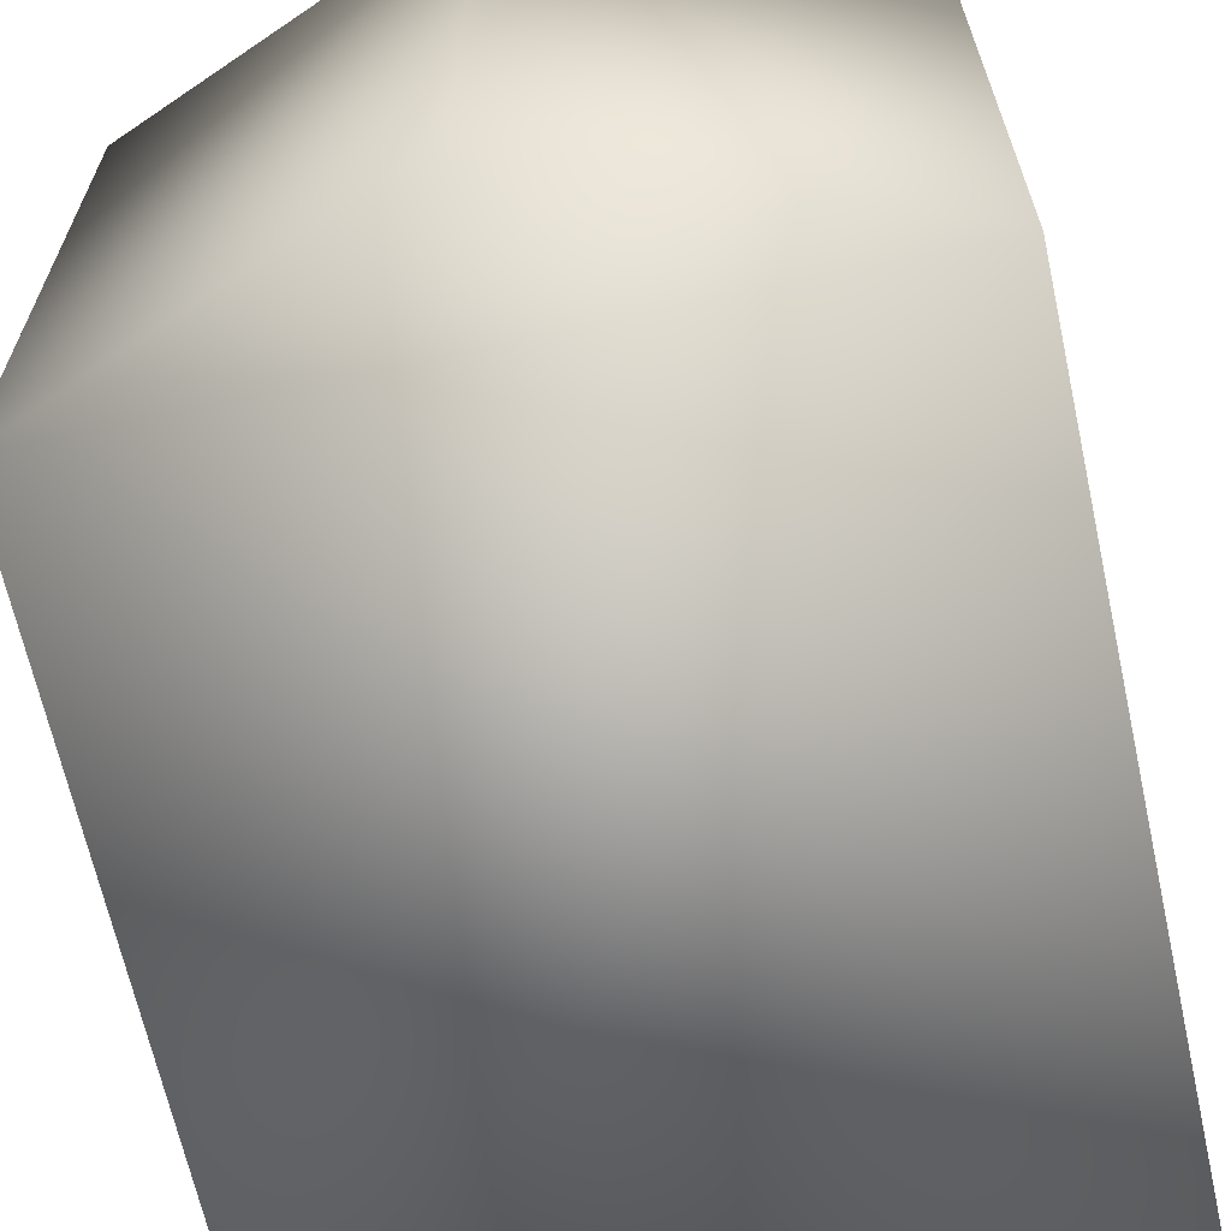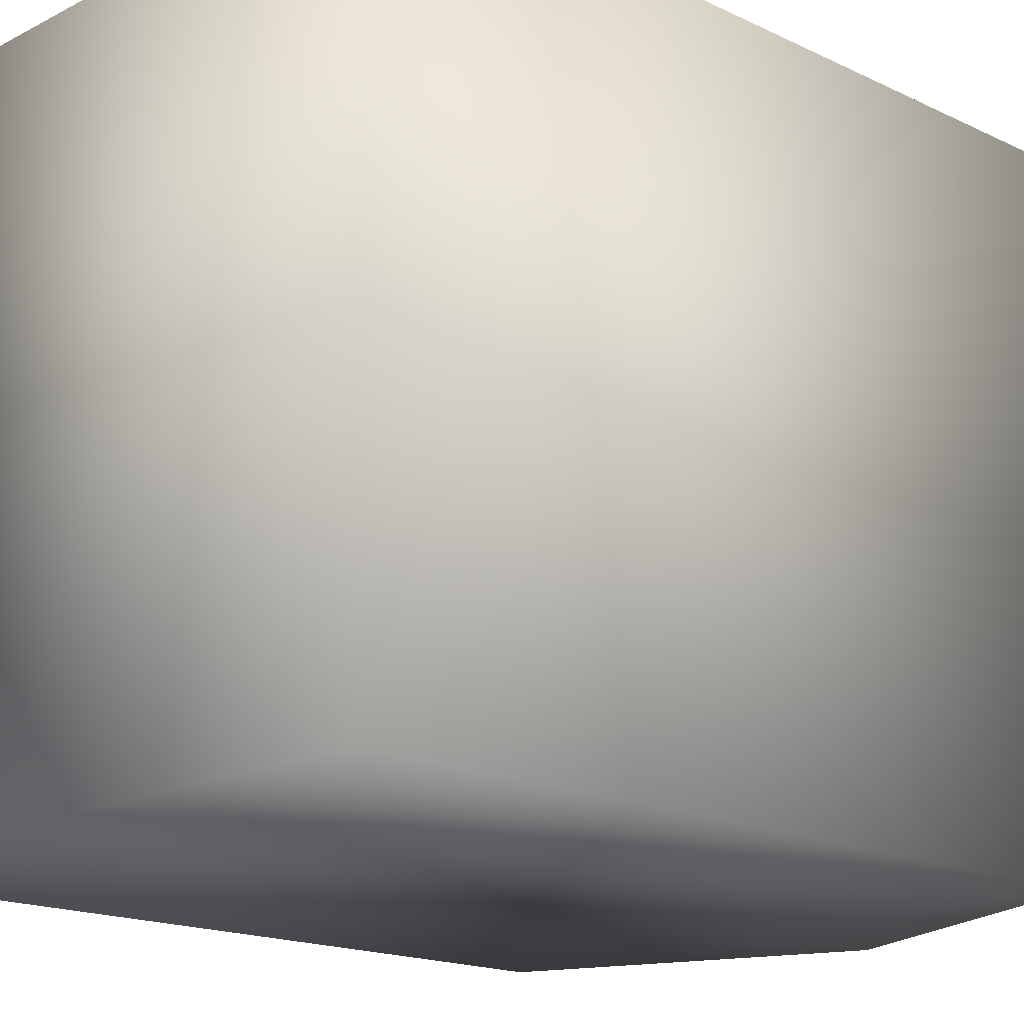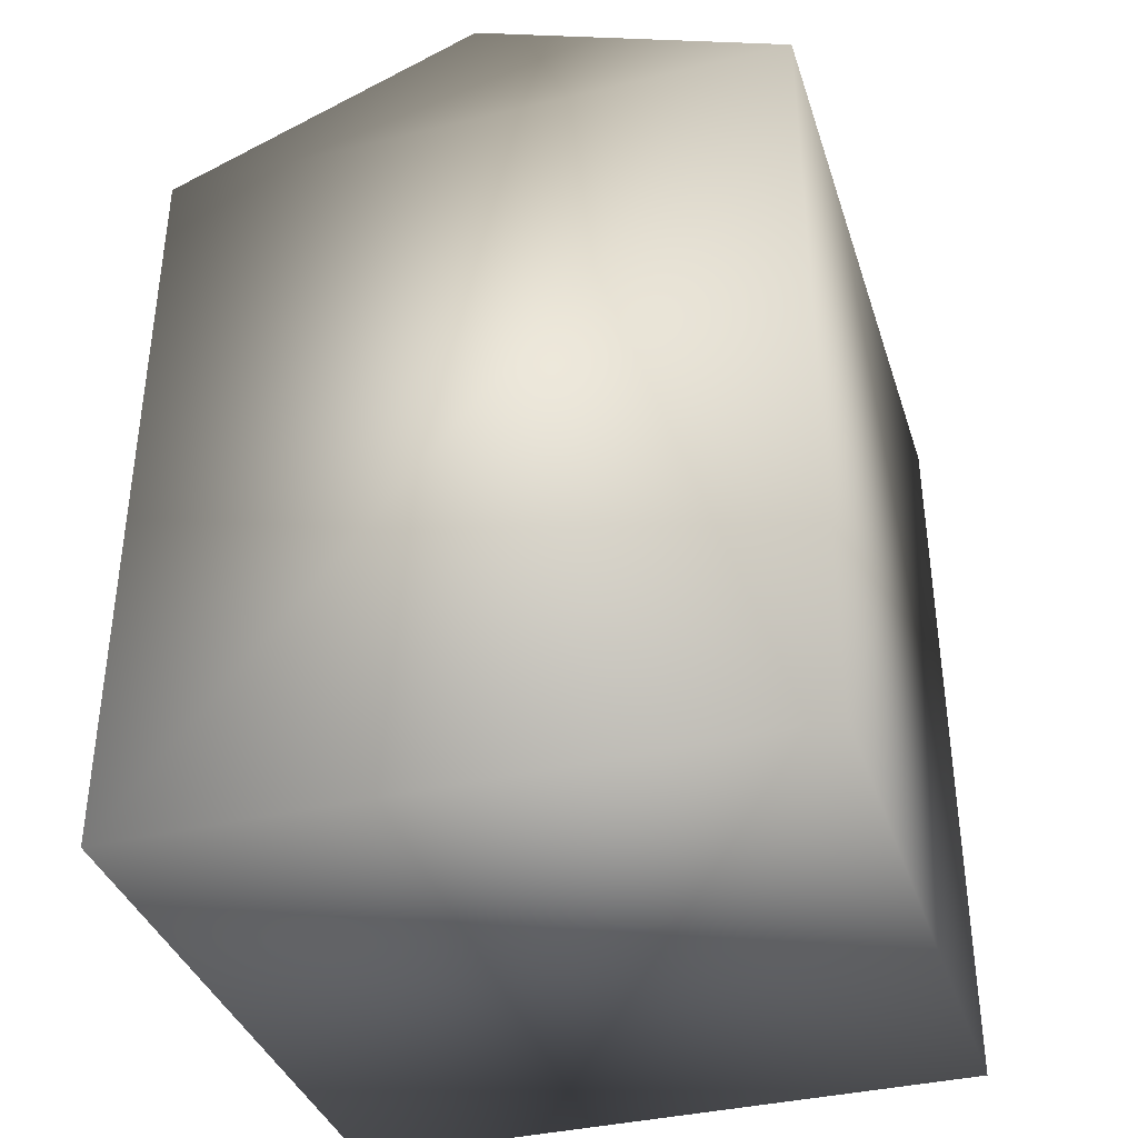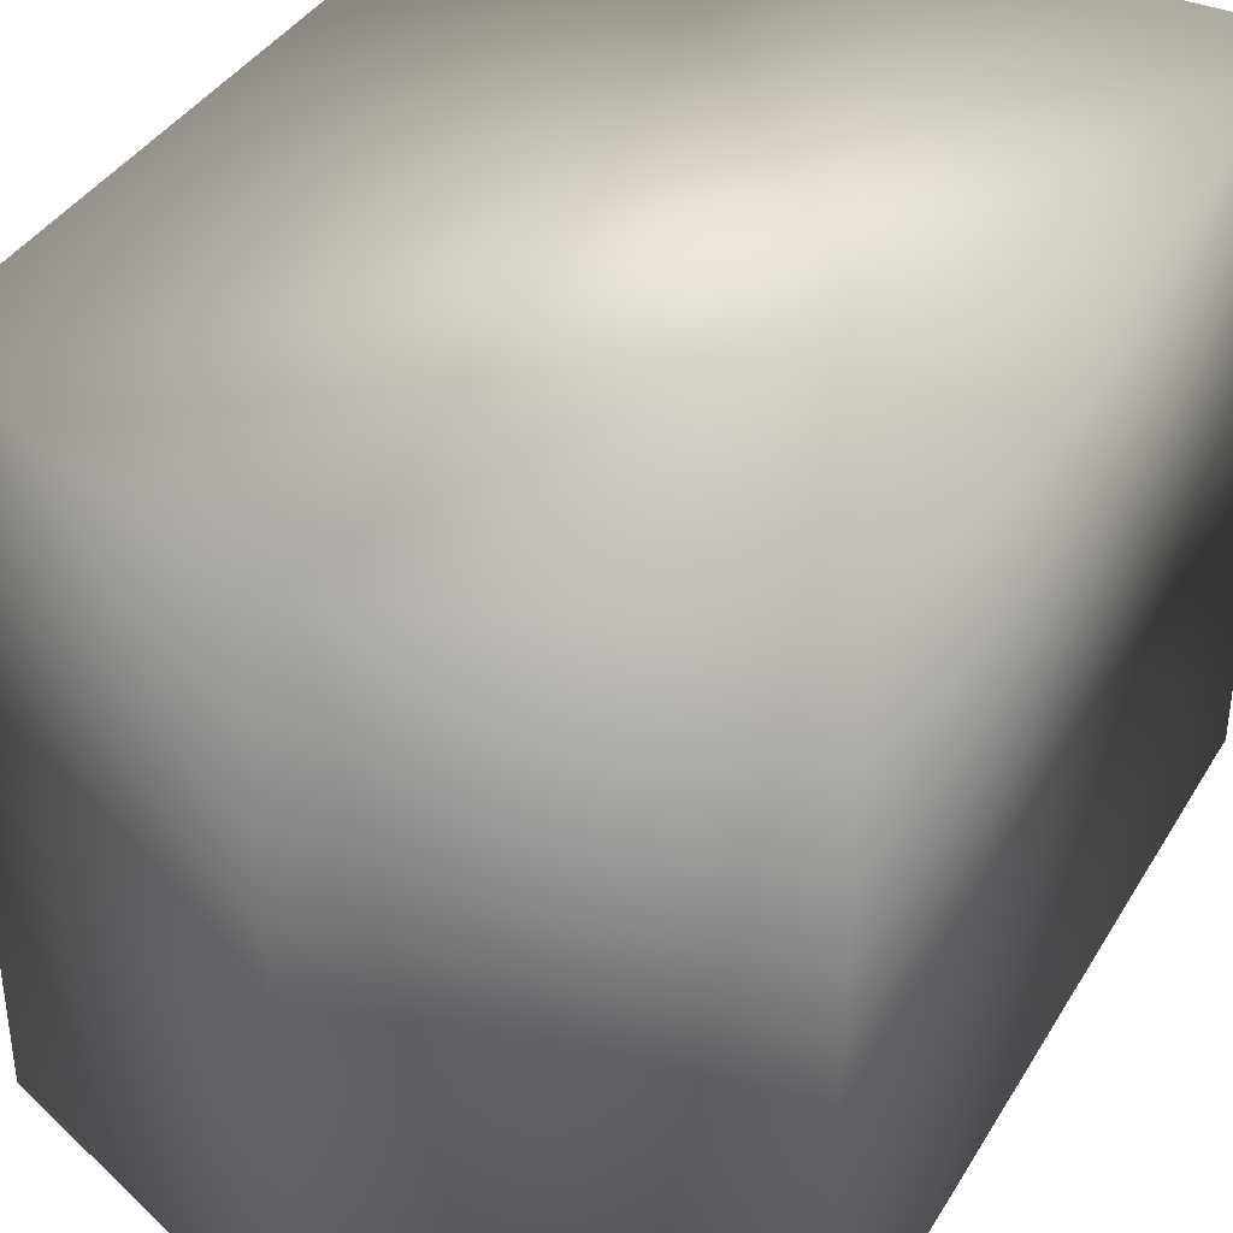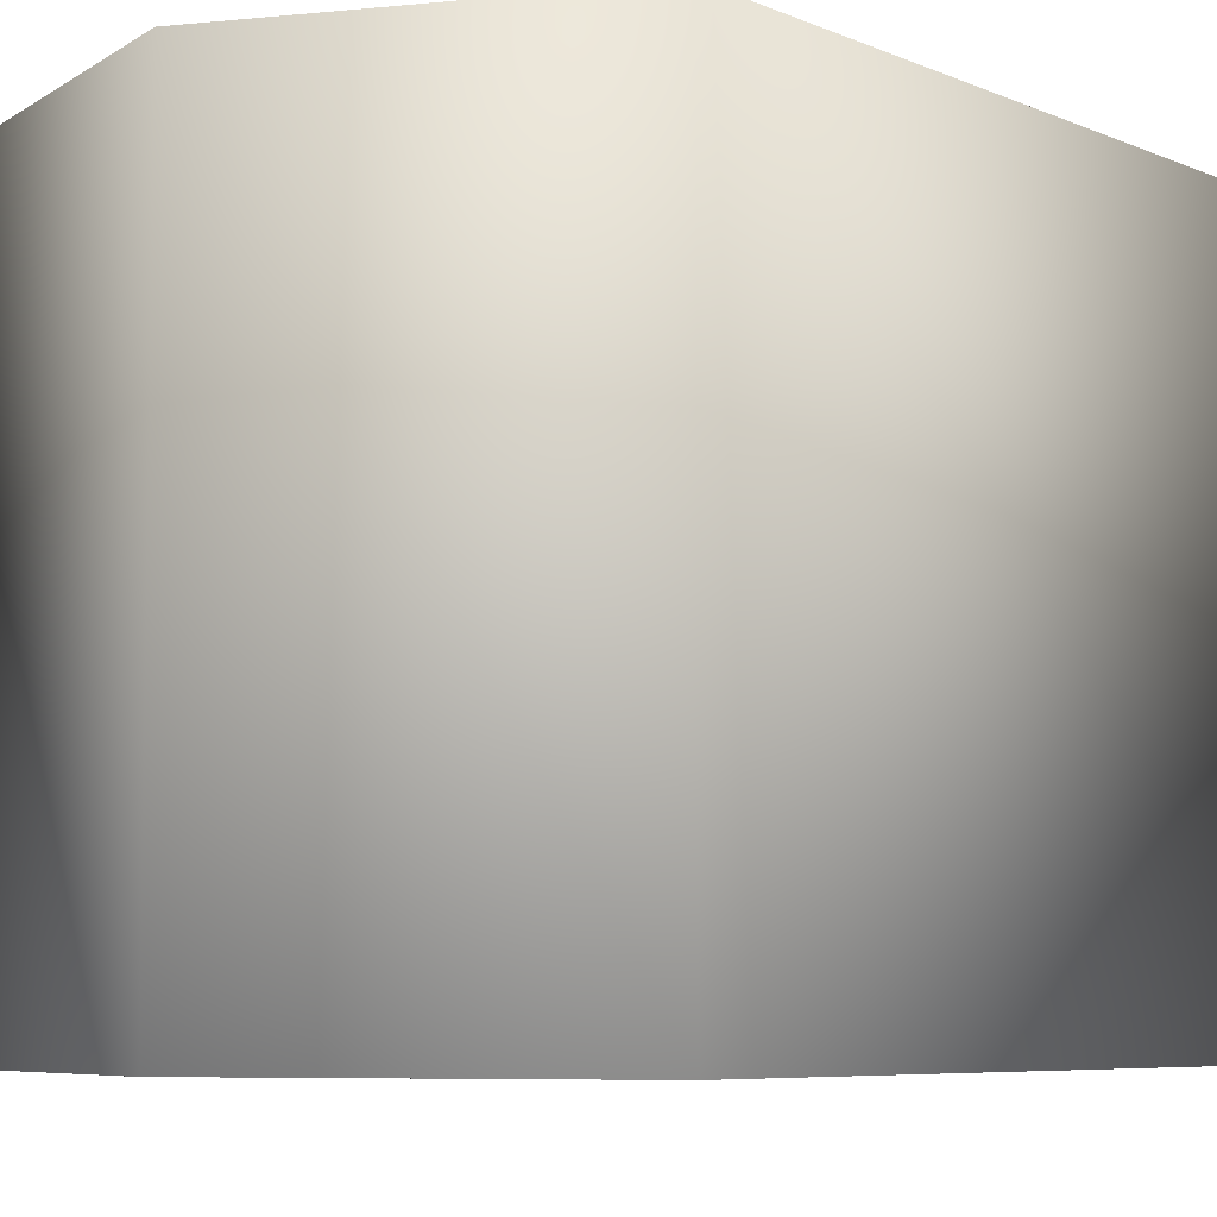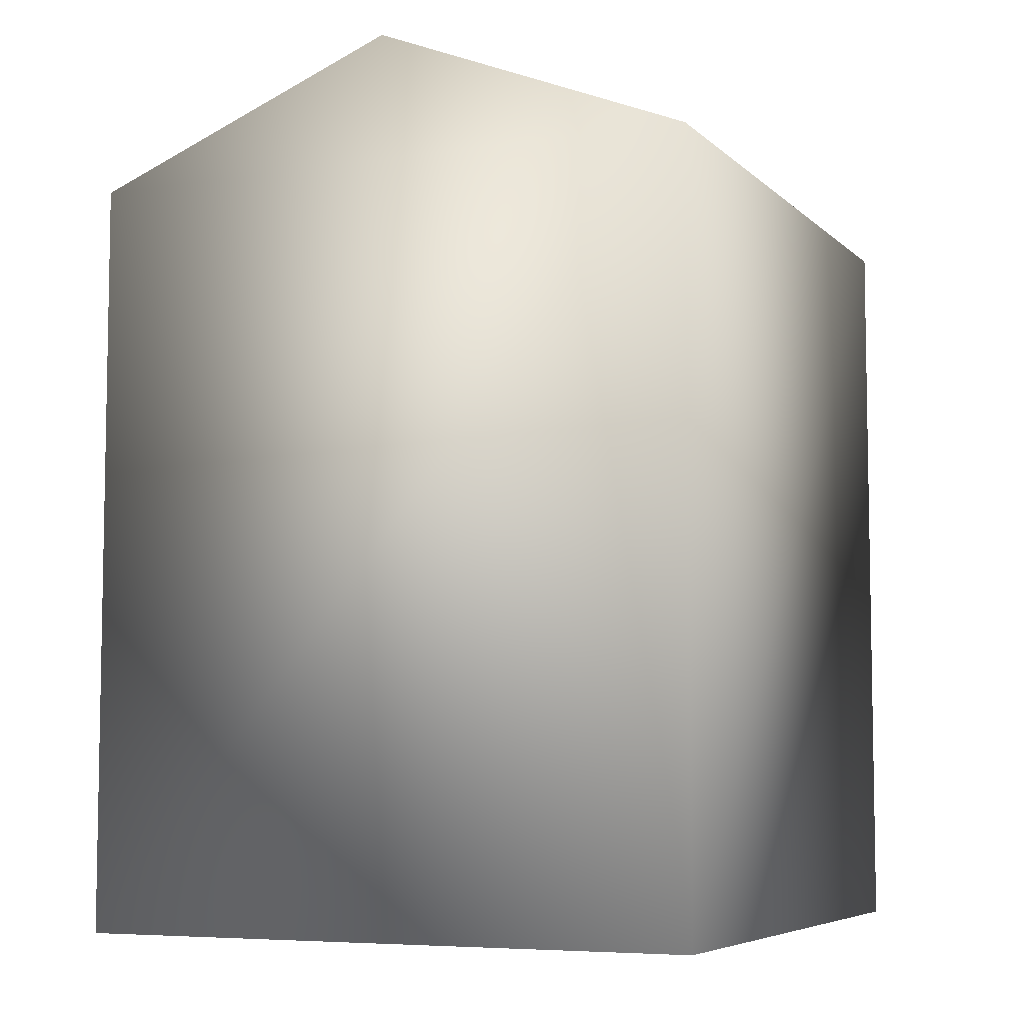
<metadata>
{"format":"obj","ext":"obj","renderer":"f3d","projection":"perspective","resolution":1024,"background":"white","views":[{"elev":-66.1,"azim":-167.6,"up":"+Z"},{"elev":-17.0,"azim":46.0,"up":"+Z"},{"elev":-37.3,"azim":-162.8,"up":"+Y"},{"elev":38.0,"azim":-152.4,"up":"+Z"},{"elev":-6.5,"azim":-141.5,"up":"+Z"},{"elev":-6.4,"azim":-156.0,"up":"+Y"}]}
</metadata>
<code>
o cube1
v -0.5 0 0.5
v -0.5 1.2 0.5
v 0.5 1.2 0.5
v 0.5 0 0.5
v -0.5 0 -0.5
v -0.5 1.2 -0.5
v 0.5 1.2 -0.5
v 0.5 0 -0.5
v 0 1.4 -0.5
v 0 1.4 0.5
g cube1_cube1_auv
f 2 6 5 1
f 4 8 7 3
f 7 9 10 3
f 10 9 6 2
g cube1_default
f 1 4 3 10 2
f 1 5 8 4
f 6 9 7 8 5

</code>
